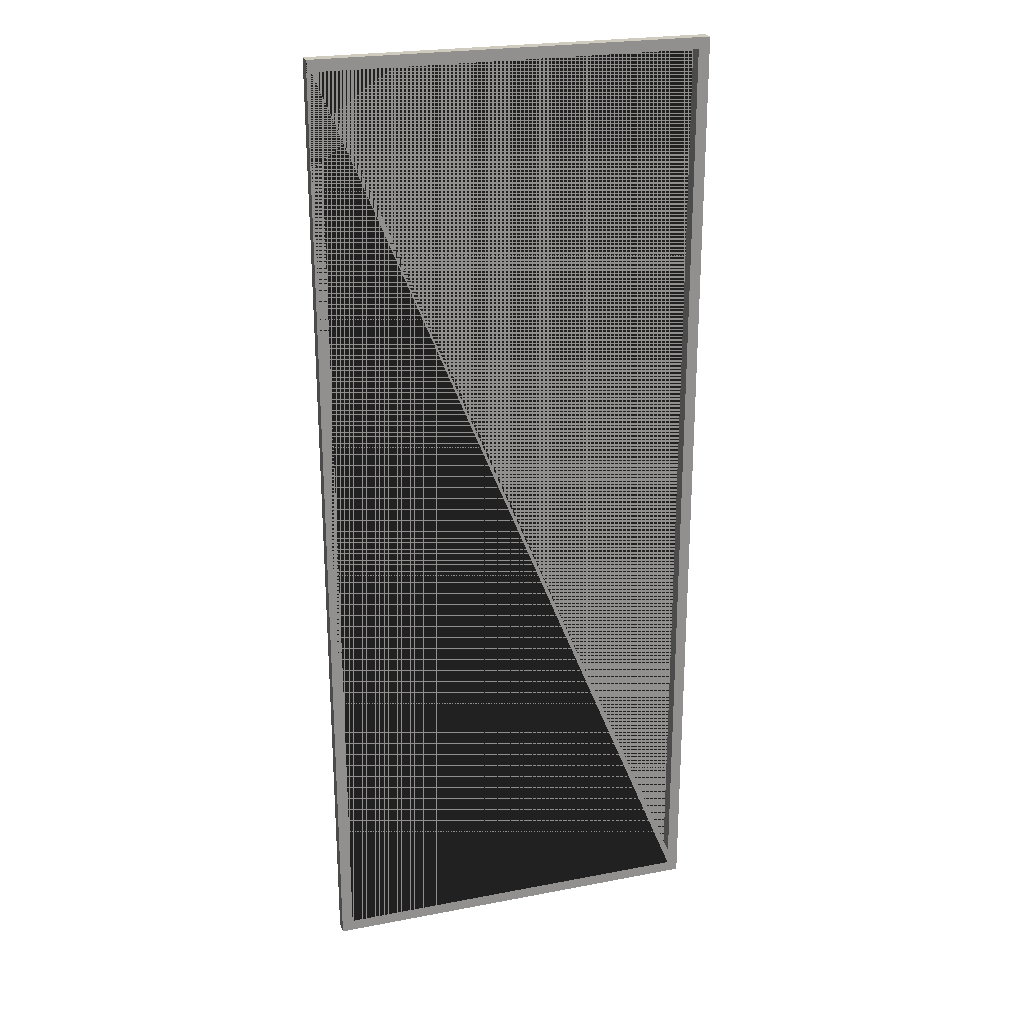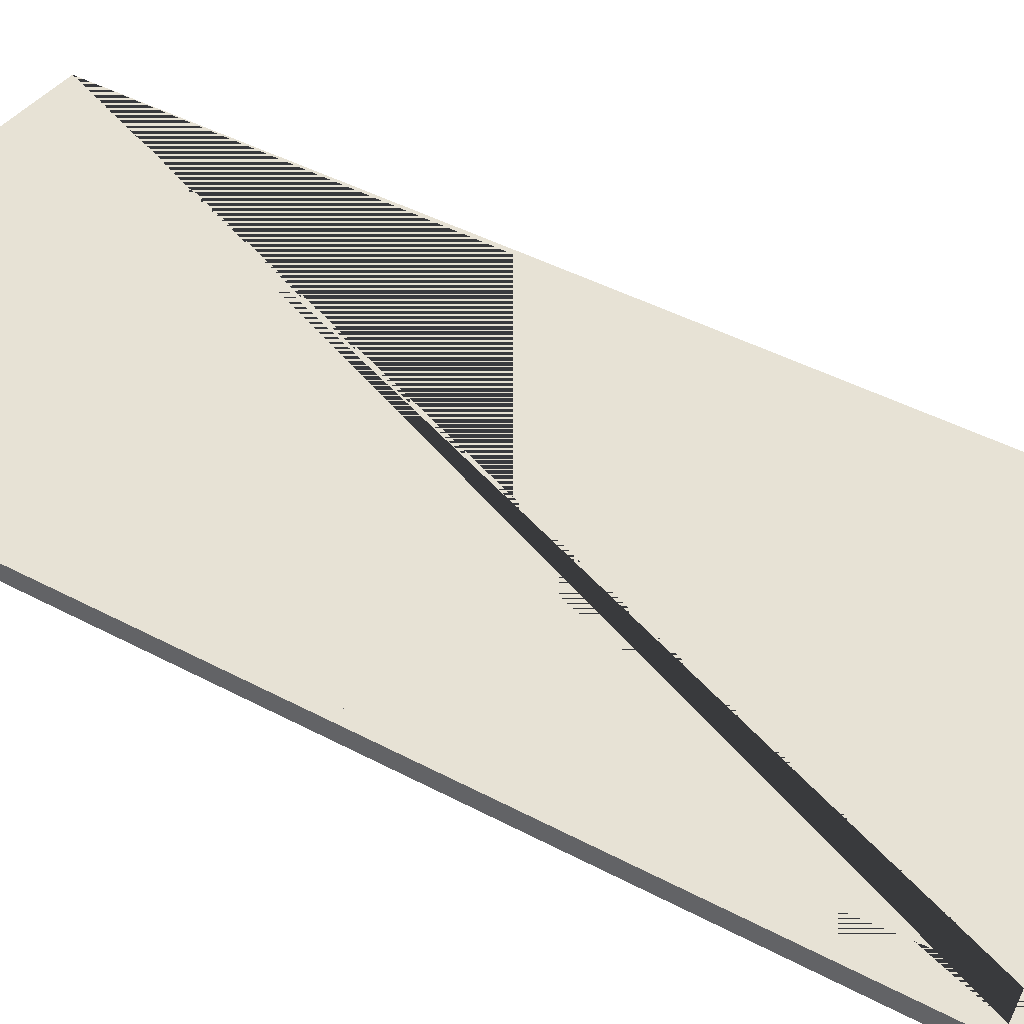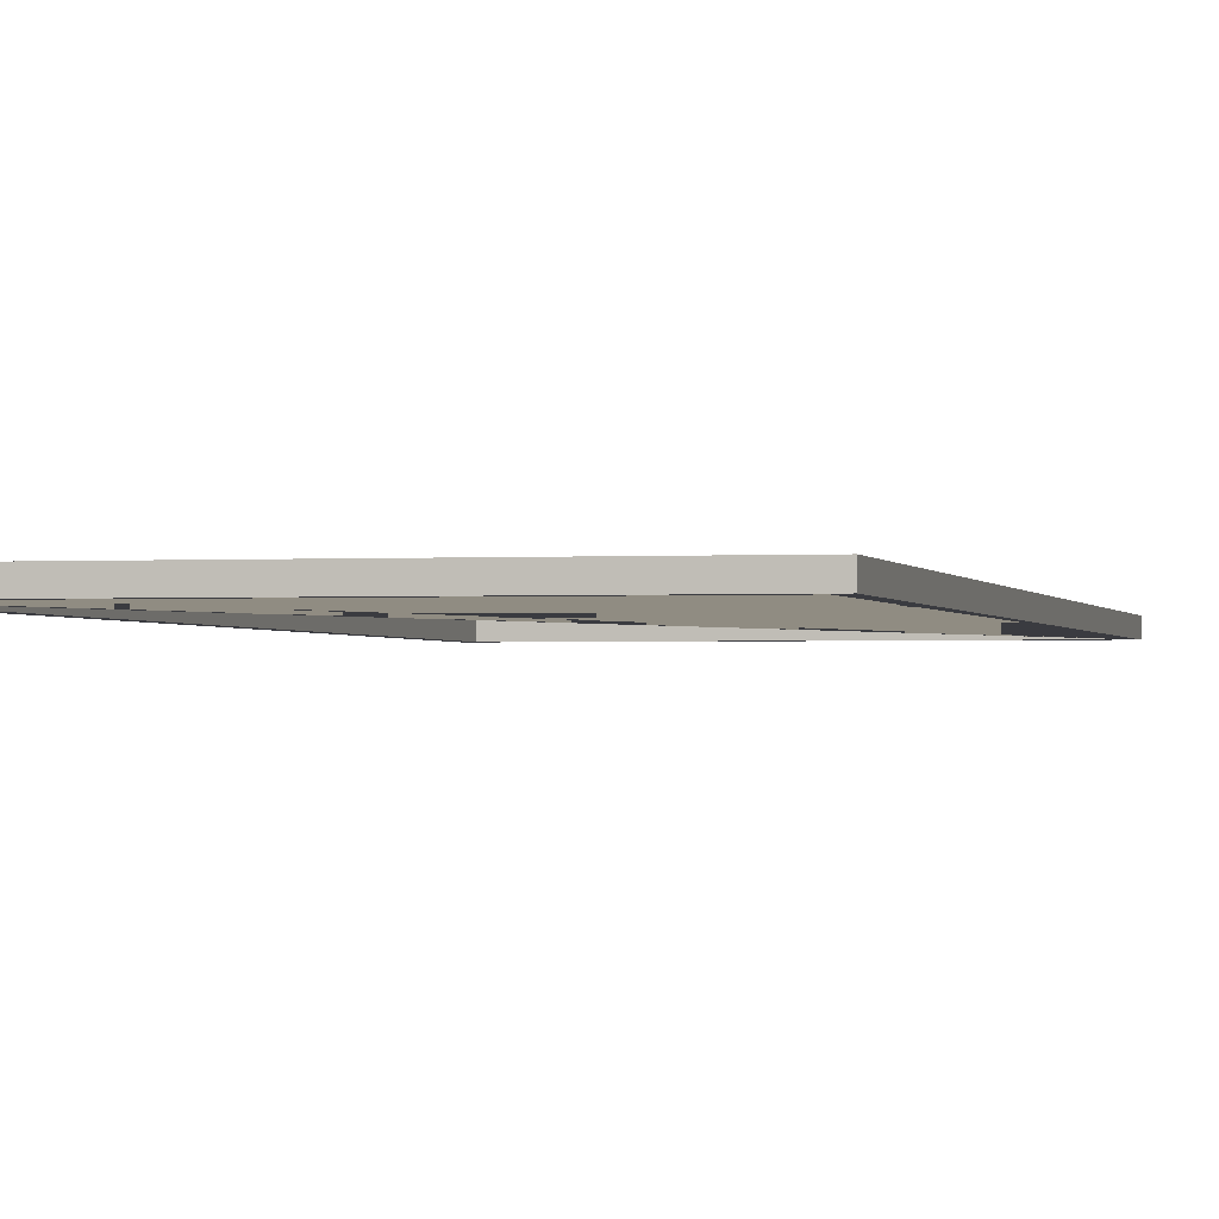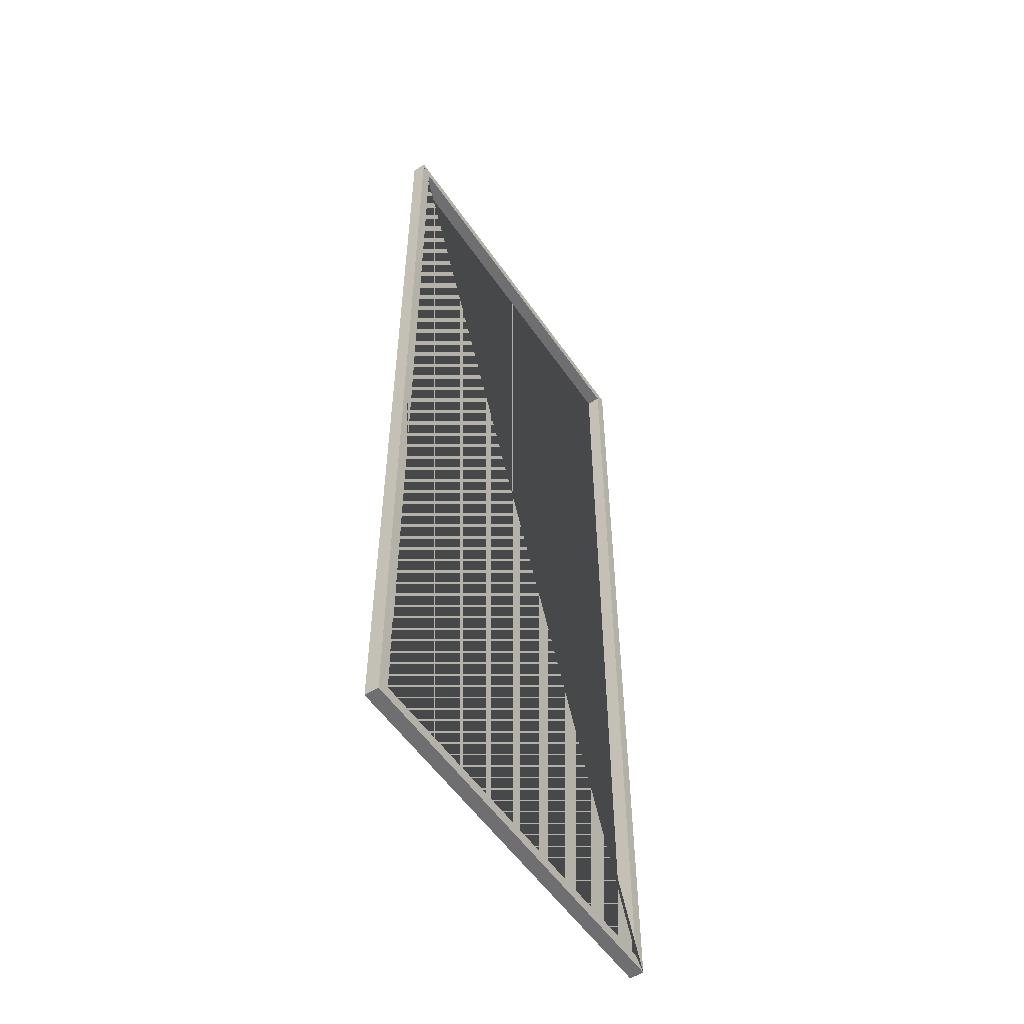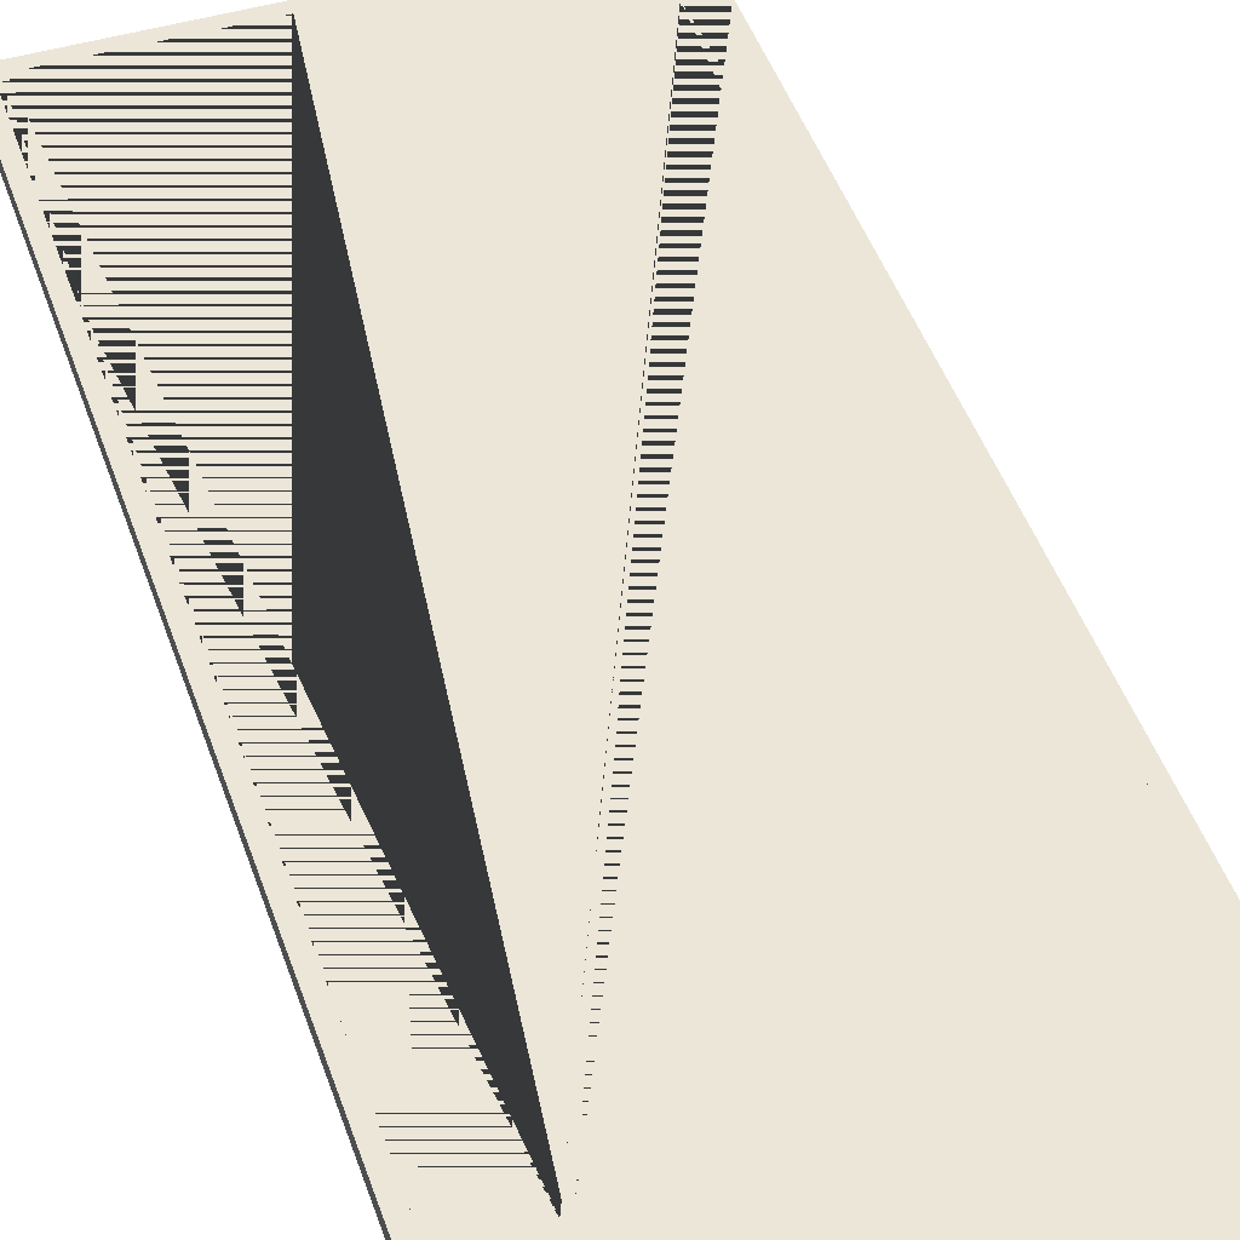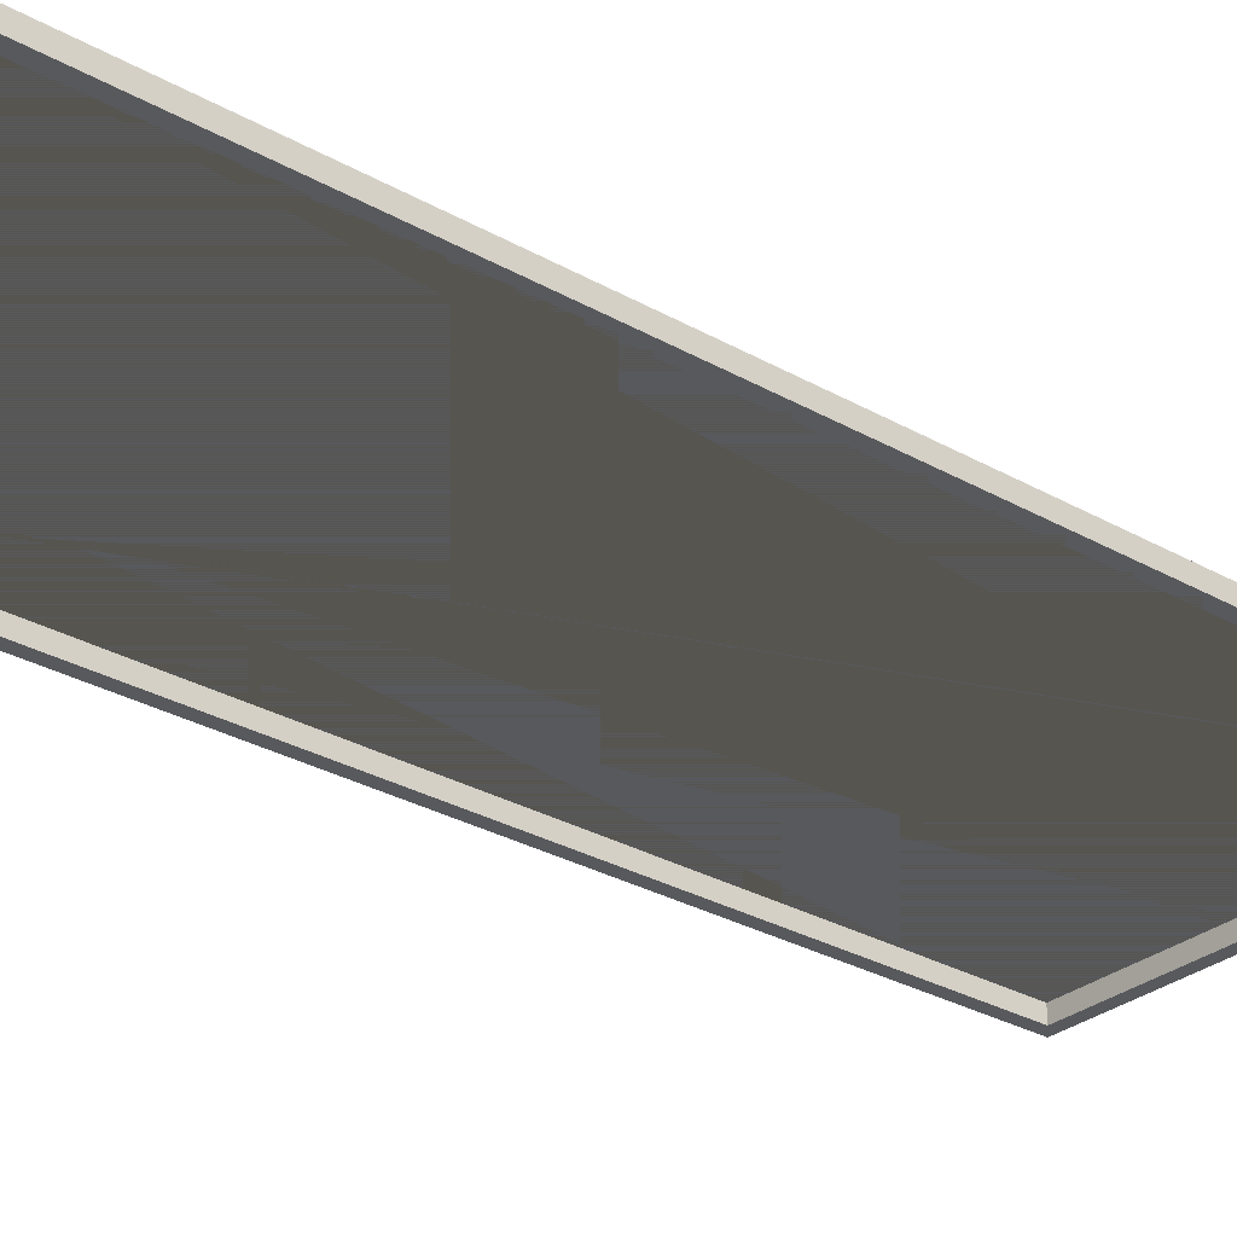
<metadata>
{"format":"obj","ext":"obj","renderer":"f3d","projection":"perspective","resolution":1024,"background":"white","views":[{"elev":23.7,"azim":162.2,"up":"+Y"},{"elev":40.1,"azim":124.0,"up":"+Z"},{"elev":-1.4,"azim":13.0,"up":"+Z"},{"elev":-54.7,"azim":123.8,"up":"+Y"},{"elev":46.6,"azim":161.5,"up":"+Z"},{"elev":-29.4,"azim":49.9,"up":"+Z"}]}
</metadata>
<code>
g default
v 41 102 1.5
v 41 -102 1.5
v -41 -102 1.5
v -43.5 -104.5 1.5
v 43.5 -104.5 1.5
v 43.5 104.5 1.5
v -41 102 1.5
v -43.5 104.5 1.5
v -43.5 -104.5 -1.5
v -43.5 104.5 -1.5
v 43.5 -104.5 -1.5
v 43.5 104.5 -1.5
v 41 102 -1.5
v -41 102 -1.5
v -41 -102 -1.5
v 41 -102 -1.5
g pCube3
f 1 2 3 4 5 6
f 4 3 7 1 6 8
f 9 4 8 10
f 9 11 5 4
f 5 11 12 6
f 8 6 12 10
f 10 12 13 14 15 9
f 12 11 9 15 16 13
f 1 7 14 13
f 2 1 13 16
f 15 14 7 3
f 16 15 3 2

</code>
